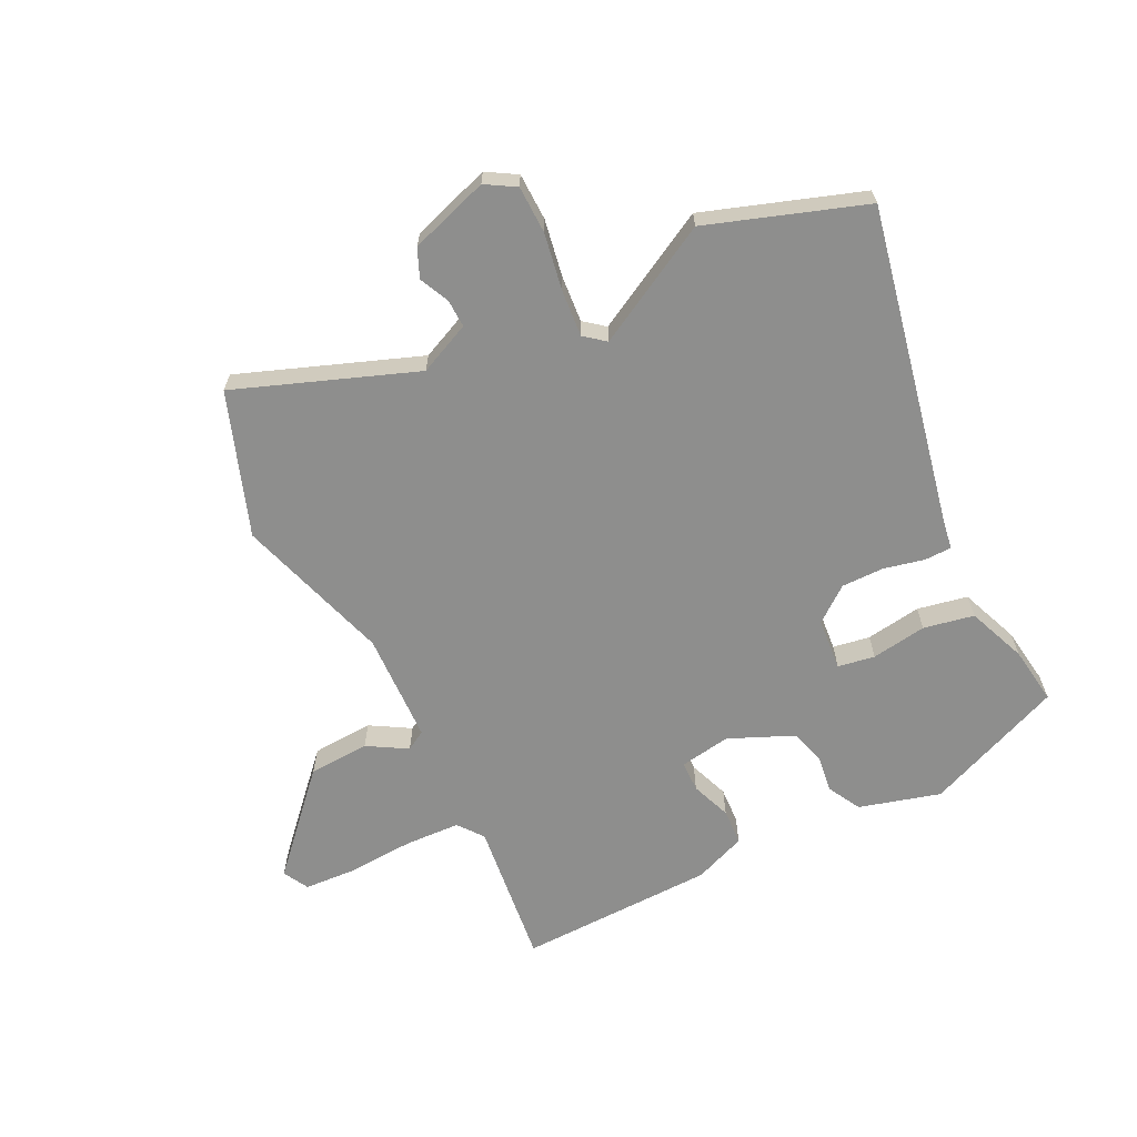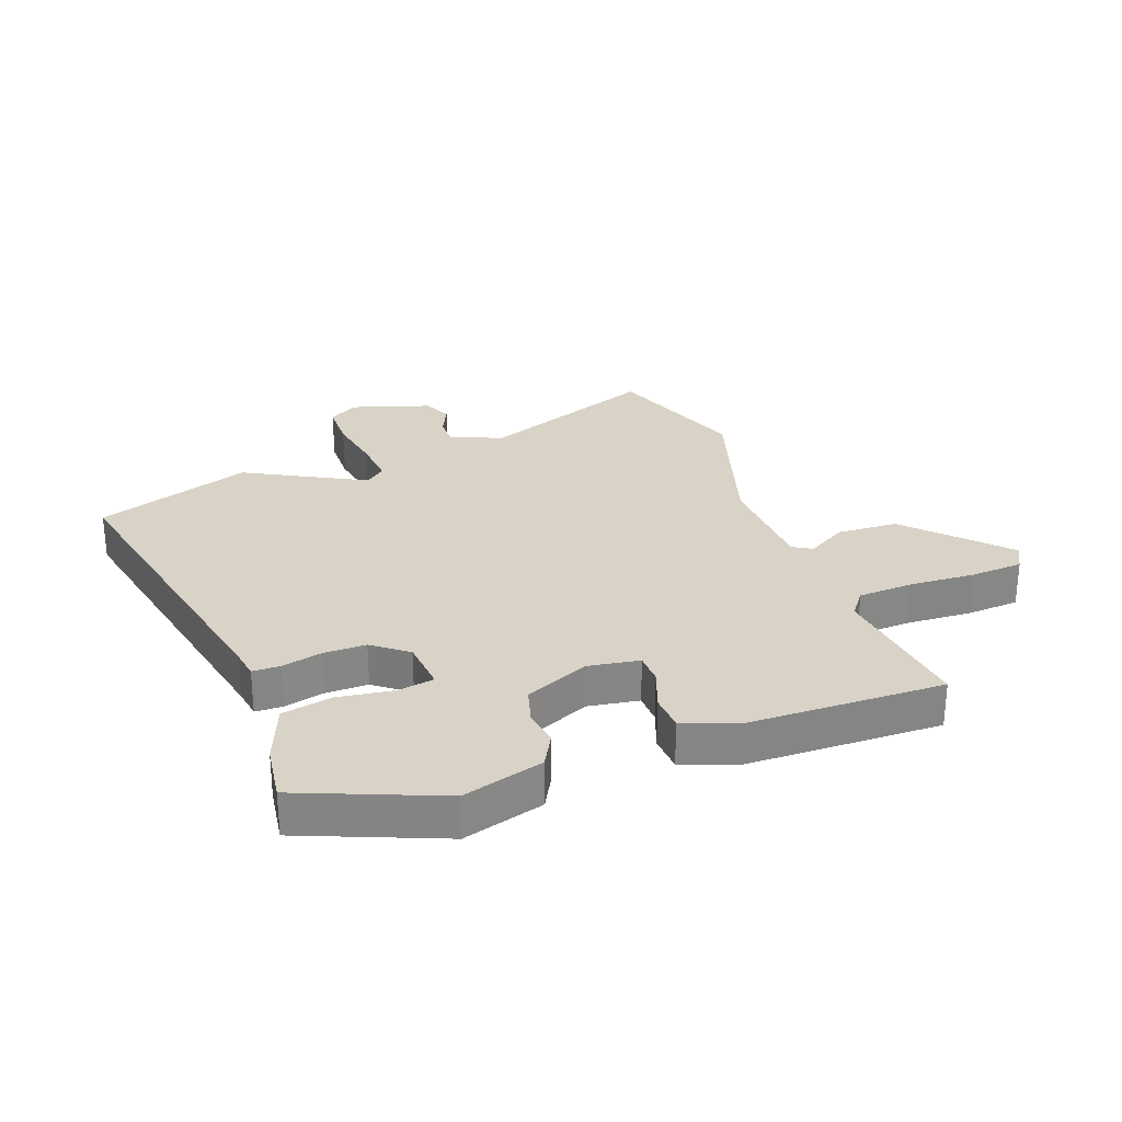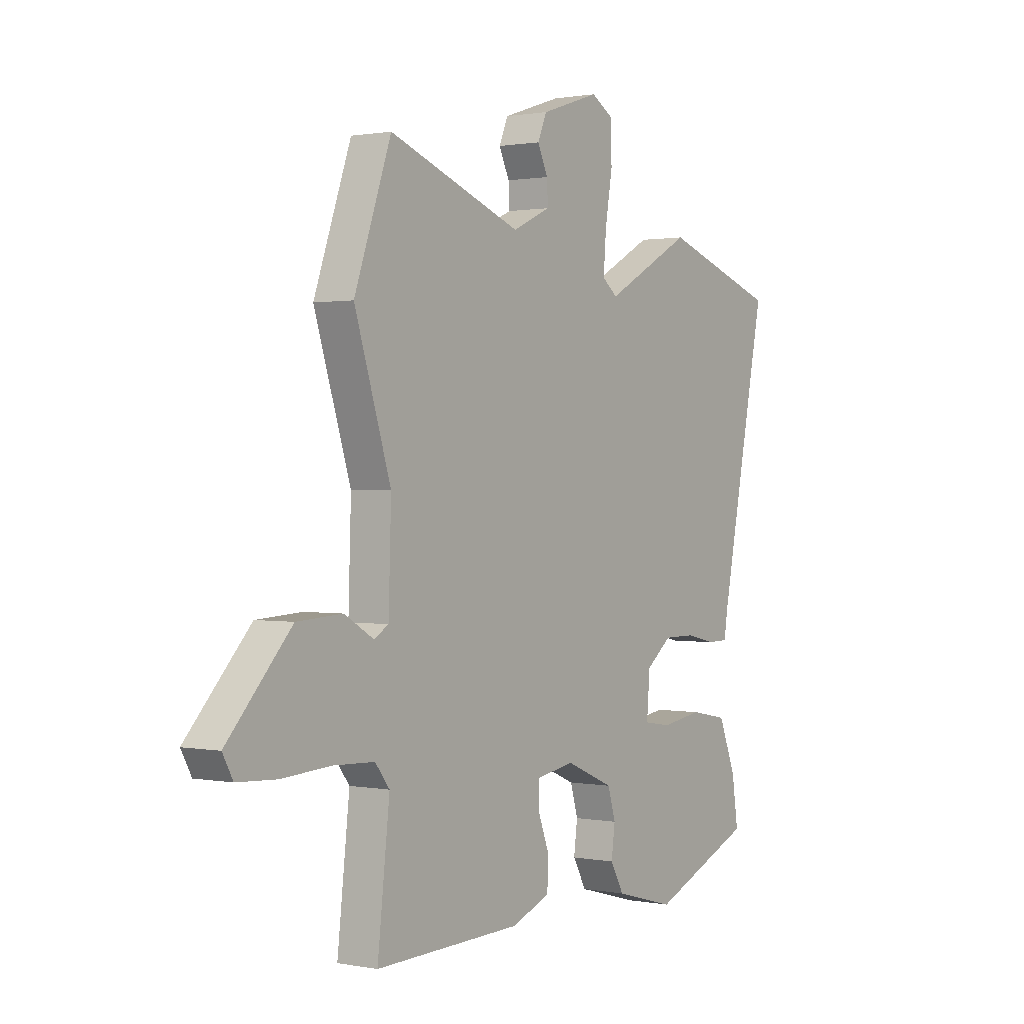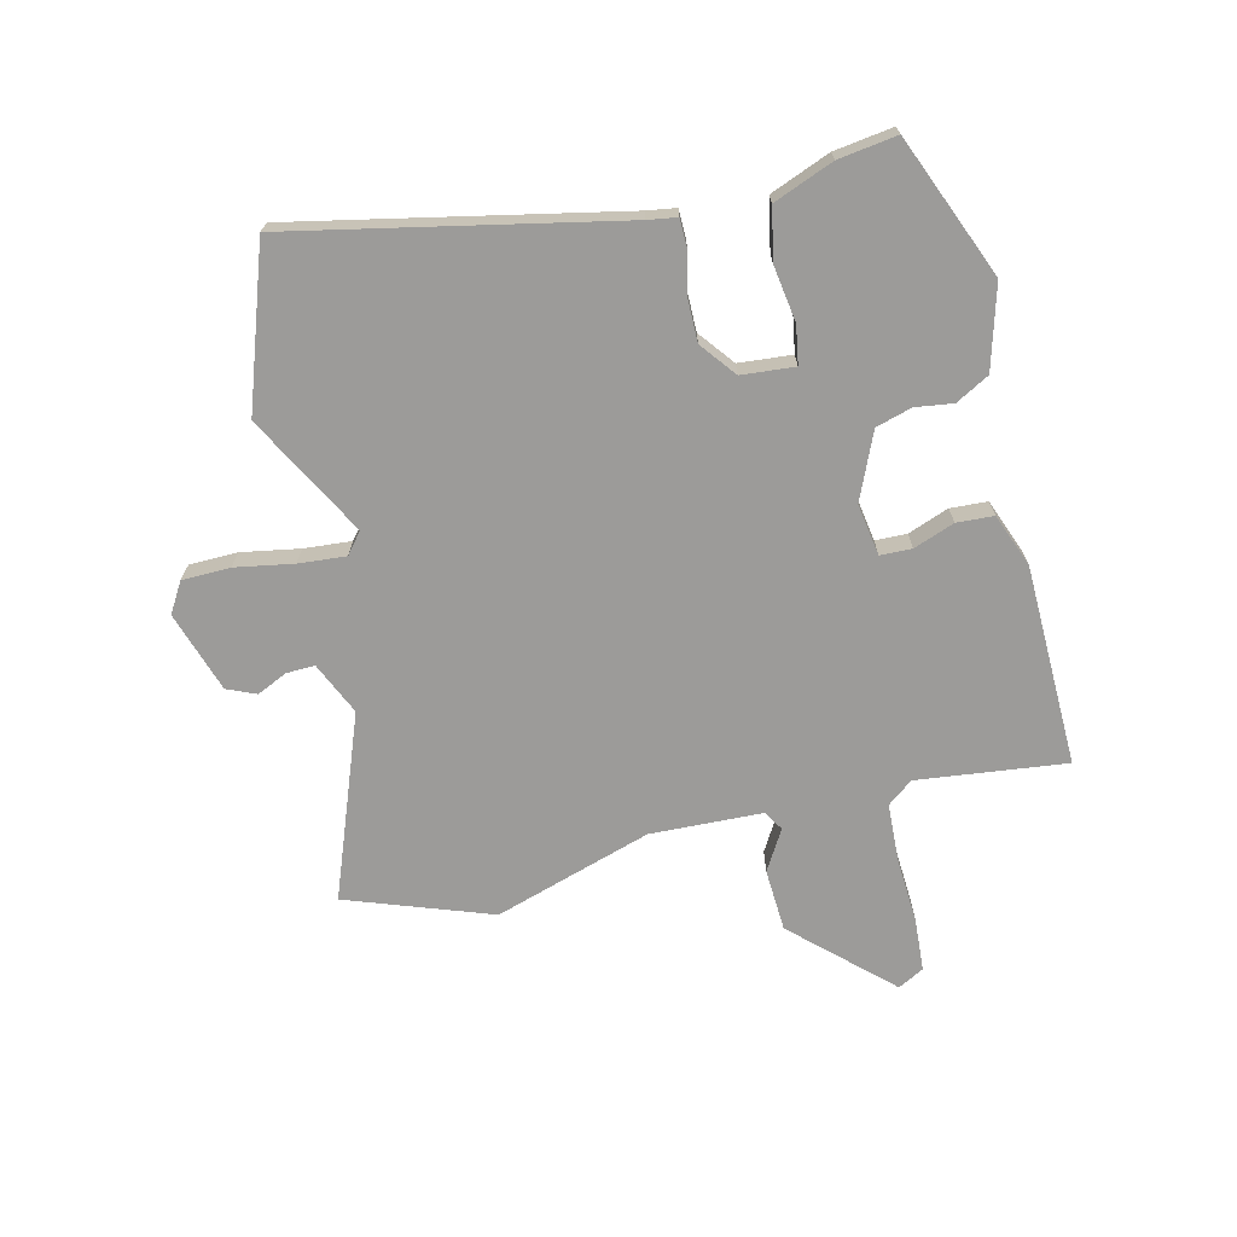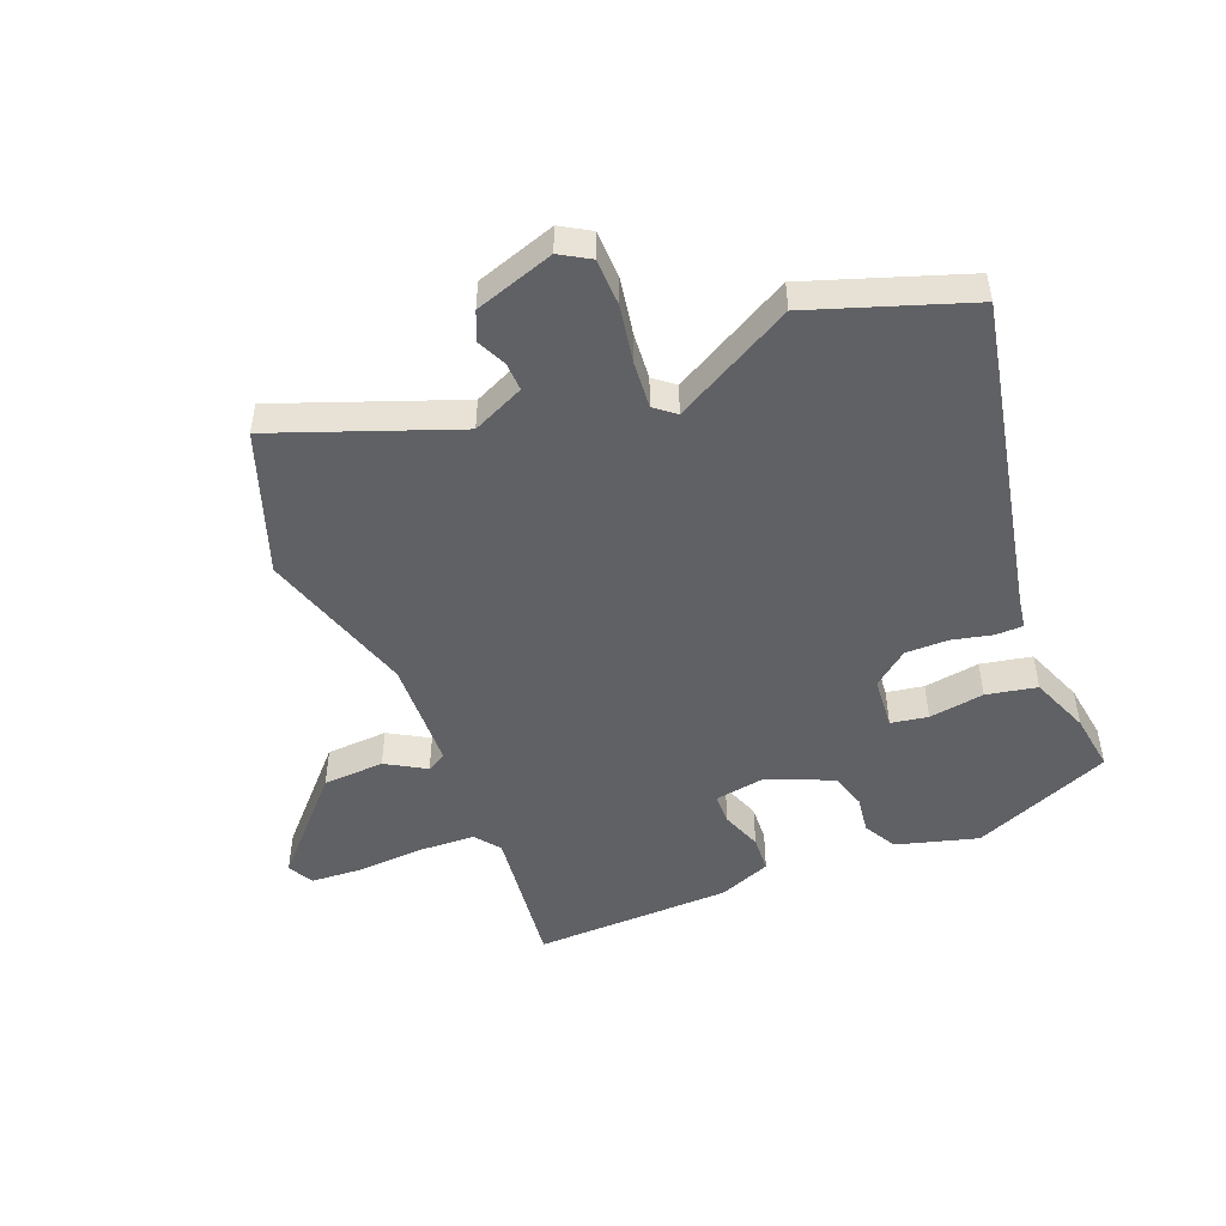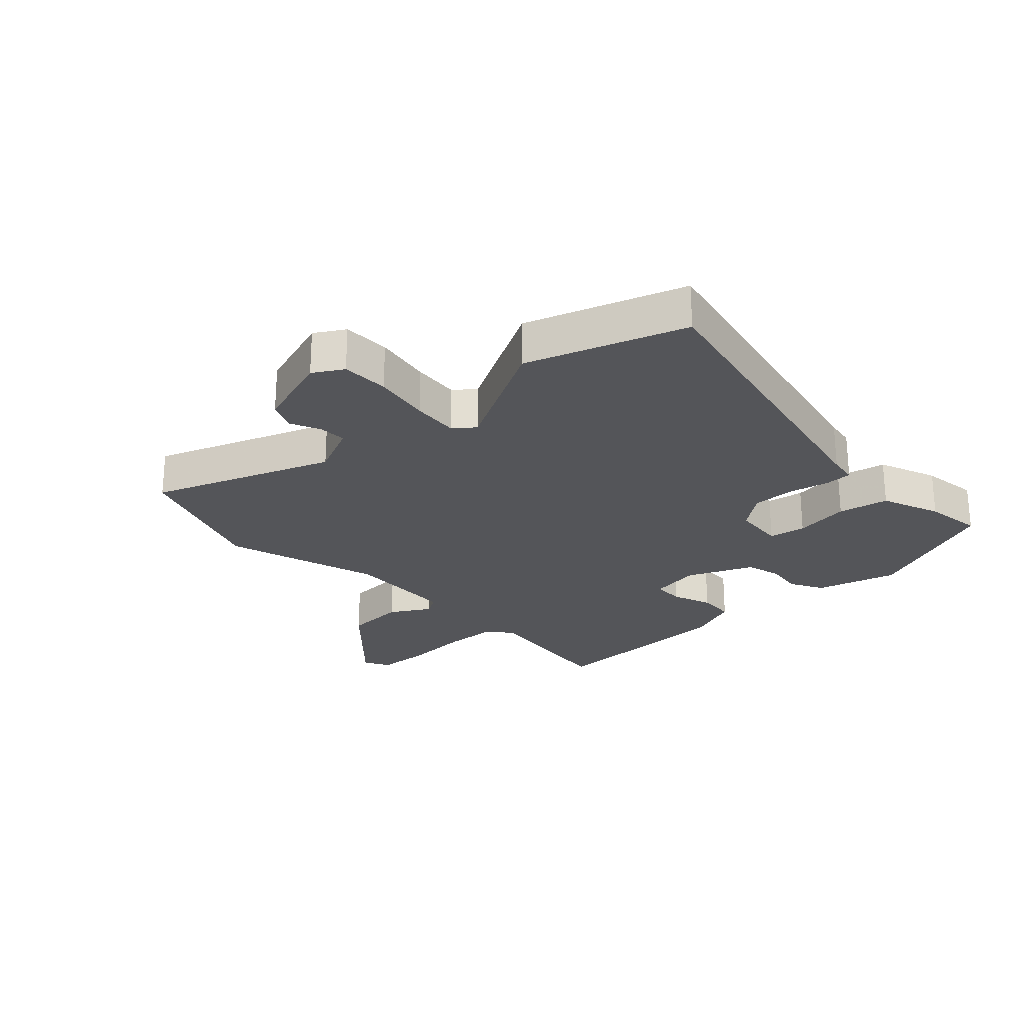
<metadata>
{"format":"obj","ext":"obj","renderer":"f3d","projection":"perspective","resolution":1024,"background":"white","views":[{"elev":-64.8,"azim":26.1,"up":"+Y"},{"elev":28.2,"azim":159.3,"up":"+Y"},{"elev":0.9,"azim":-55.1,"up":"+Z"},{"elev":-69.9,"azim":103.2,"up":"+Y"},{"elev":-49.1,"azim":21.6,"up":"+Y"},{"elev":-24.8,"azim":42.7,"up":"+Y"}]}
</metadata>
<code>
v -0.531 0.07 0.412
v -0.449 0.07 0.646
v -0.154 0.07 0.537
v -0.069 0.07 0.576
v -0.071 0.07 0.622
v -0.094 0.07 0.671
v -0.074 0.07 0.718
v 0.056 0.07 0.761
v 0.105 0.07 0.732
v 0.107 0.07 0.654
v 0.091 0.07 0.56
v 0.085 0.07 0.483
v 0.119 0.07 0.456
v 0.314 0.07 0.563
v 0.572 0.07 0.476
v 0.466 0.07 -0.05
v 0.459 0.07 -0.097
v 0.414 0.07 -0.098
v 0.347 0.07 -0.083
v 0.277 0.07 -0.083
v 0.22 0.07 -0.128
v 0.213 0.07 -0.214
v 0.274 0.07 -0.224
v 0.365 0.07 -0.21
v 0.448 0.07 -0.226
v 0.487 0.07 -0.323
v 0.501 0.07 -0.418
v 0.273 0.07 -0.513
v 0.139 0.07 -0.476
v 0.109 0.07 -0.422
v 0.117 0.07 -0.361
v 0.1 0.07 -0.303
v -0.007 0.07 -0.257
v -0.091 0.07 -0.271
v -0.092 0.07 -0.322
v -0.067 0.07 -0.388
v -0.07 0.07 -0.448
v -0.156 0.07 -0.482
v -0.481 0.07 -0.491
v -0.454 0.07 -0.25
v -0.486 0.07 -0.209
v -0.577 0.07 -0.205
v -0.686 0.07 -0.212
v -0.773 0.07 -0.207
v -0.796 0.07 -0.165
v -0.654 0.07 -0.011
v -0.553 0.07 -0.005
v -0.488 0.07 -0.043
v -0.456 0.07 -0.024
v -0.45 0.07 0.158
v -0.531 0 0.412
v -0.449 0 0.646
v -0.154 0 0.537
v -0.069 0 0.576
v -0.071 0 0.622
v -0.094 0 0.671
v -0.074 0 0.718
v 0.056 0 0.761
v 0.105 0 0.732
v 0.107 0 0.654
v 0.091 0 0.56
v 0.085 0 0.483
v 0.119 0 0.456
v 0.314 0 0.563
v 0.572 0 0.476
v 0.466 0 -0.05
v 0.459 0 -0.097
v 0.414 0 -0.098
v 0.347 0 -0.083
v 0.277 0 -0.083
v 0.22 0 -0.128
v 0.213 0 -0.214
v 0.274 0 -0.224
v 0.365 0 -0.21
v 0.448 0 -0.226
v 0.487 0 -0.323
v 0.501 0 -0.418
v 0.273 0 -0.513
v 0.139 0 -0.476
v 0.109 0 -0.422
v 0.117 0 -0.361
v 0.1 0 -0.303
v -0.007 0 -0.257
v -0.091 0 -0.271
v -0.092 0 -0.322
v -0.067 0 -0.388
v -0.07 0 -0.448
v -0.156 0 -0.482
v -0.481 0 -0.491
v -0.454 0 -0.25
v -0.486 0 -0.209
v -0.577 0 -0.205
v -0.686 0 -0.212
v -0.773 0 -0.207
v -0.796 0 -0.165
v -0.654 0 -0.011
v -0.553 0 -0.005
v -0.488 0 -0.043
v -0.456 0 -0.024
v -0.45 0 0.158
f 45 46 47 48
f 43 44 45 48
f 42 43 48 49
f 41 42 49
f 40 41 49
f 37 38 39 40
f 35 36 37 40
f 34 35 40 49
f 33 34 49 50
f 28 29 30 31
f 28 31 32
f 27 28 32
f 23 24 25 26
f 22 23 26 27
f 16 17 18 19
f 16 19 20
f 13 14 15 16
f 12 13 16 20
f 8 9 10 11
f 8 11 12
f 5 6 7 8
f 4 5 8 12
f 3 4 12 20
f 22 27 32 33
f 21 22 33 50
f 3 20 21 50
f 1 2 3 50
f 98 97 96 95
f 98 95 94 93
f 99 98 93 92
f 99 92 91
f 99 91 90
f 90 89 88 87
f 90 87 86 85
f 99 90 85 84
f 100 99 84 83
f 81 80 79 78
f 82 81 78
f 82 78 77
f 76 75 74 73
f 77 76 73 72
f 69 68 67 66
f 70 69 66
f 66 65 64 63
f 70 66 63 62
f 61 60 59 58
f 62 61 58
f 58 57 56 55
f 62 58 55 54
f 70 62 54 53
f 83 82 77 72
f 100 83 72 71
f 100 71 70 53
f 100 53 52 51
f 1 51 52 2
f 2 52 53 3
f 3 53 54 4
f 4 54 55 5
f 5 55 56 6
f 6 56 57 7
f 7 57 58 8
f 8 58 59 9
f 9 59 60 10
f 10 60 61 11
f 11 61 62 12
f 12 62 63 13
f 13 63 64 14
f 14 64 65 15
f 15 65 66 16
f 16 66 67 17
f 17 67 68 18
f 18 68 69 19
f 19 69 70 20
f 20 70 71 21
f 21 71 72 22
f 22 72 73 23
f 23 73 74 24
f 24 74 75 25
f 25 75 76 26
f 26 76 77 27
f 27 77 78 28
f 28 78 79 29
f 29 79 80 30
f 30 80 81 31
f 31 81 82 32
f 32 82 83 33
f 33 83 84 34
f 34 84 85 35
f 35 85 86 36
f 36 86 87 37
f 37 87 88 38
f 38 88 89 39
f 39 89 90 40
f 40 90 91 41
f 41 91 92 42
f 42 92 93 43
f 43 93 94 44
f 44 94 95 45
f 45 95 96 46
f 46 96 97 47
f 47 97 98 48
f 48 98 99 49
f 49 99 100 50
f 50 100 51 1

</code>
